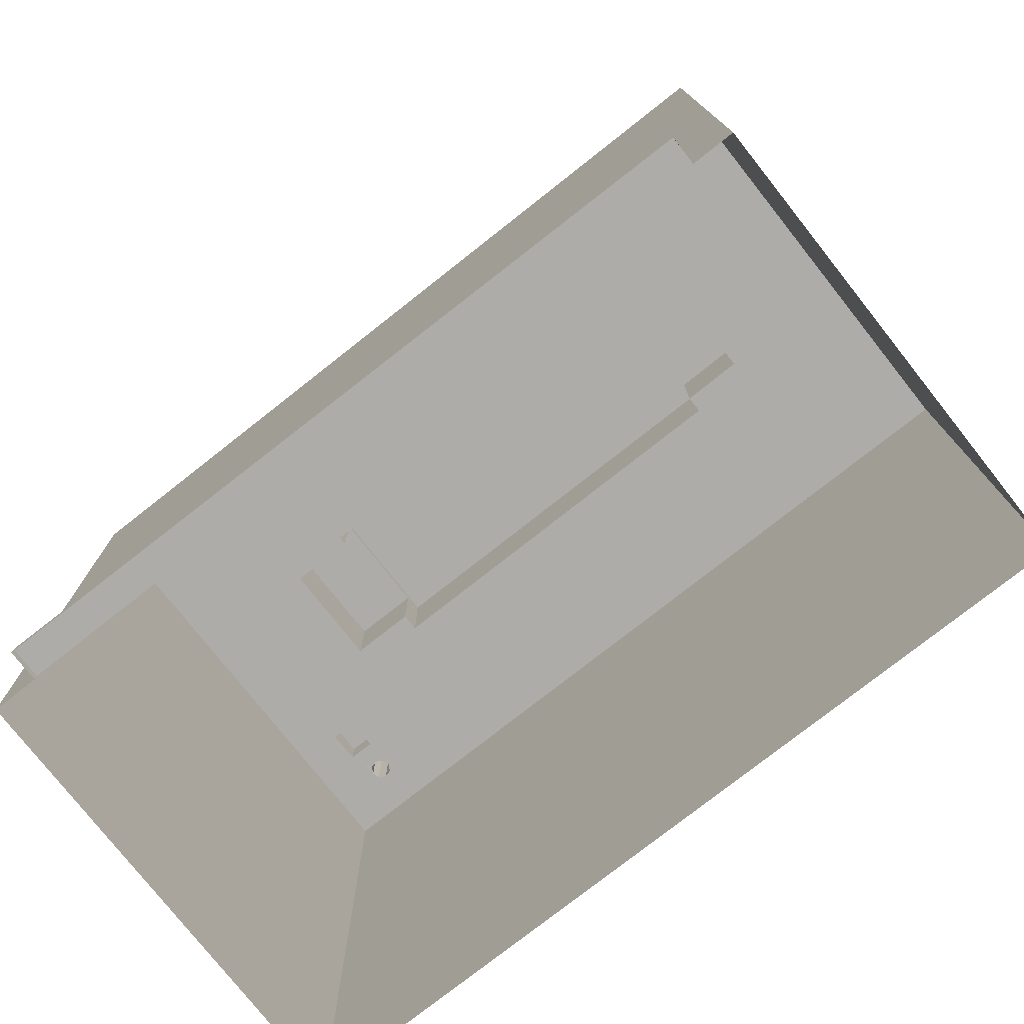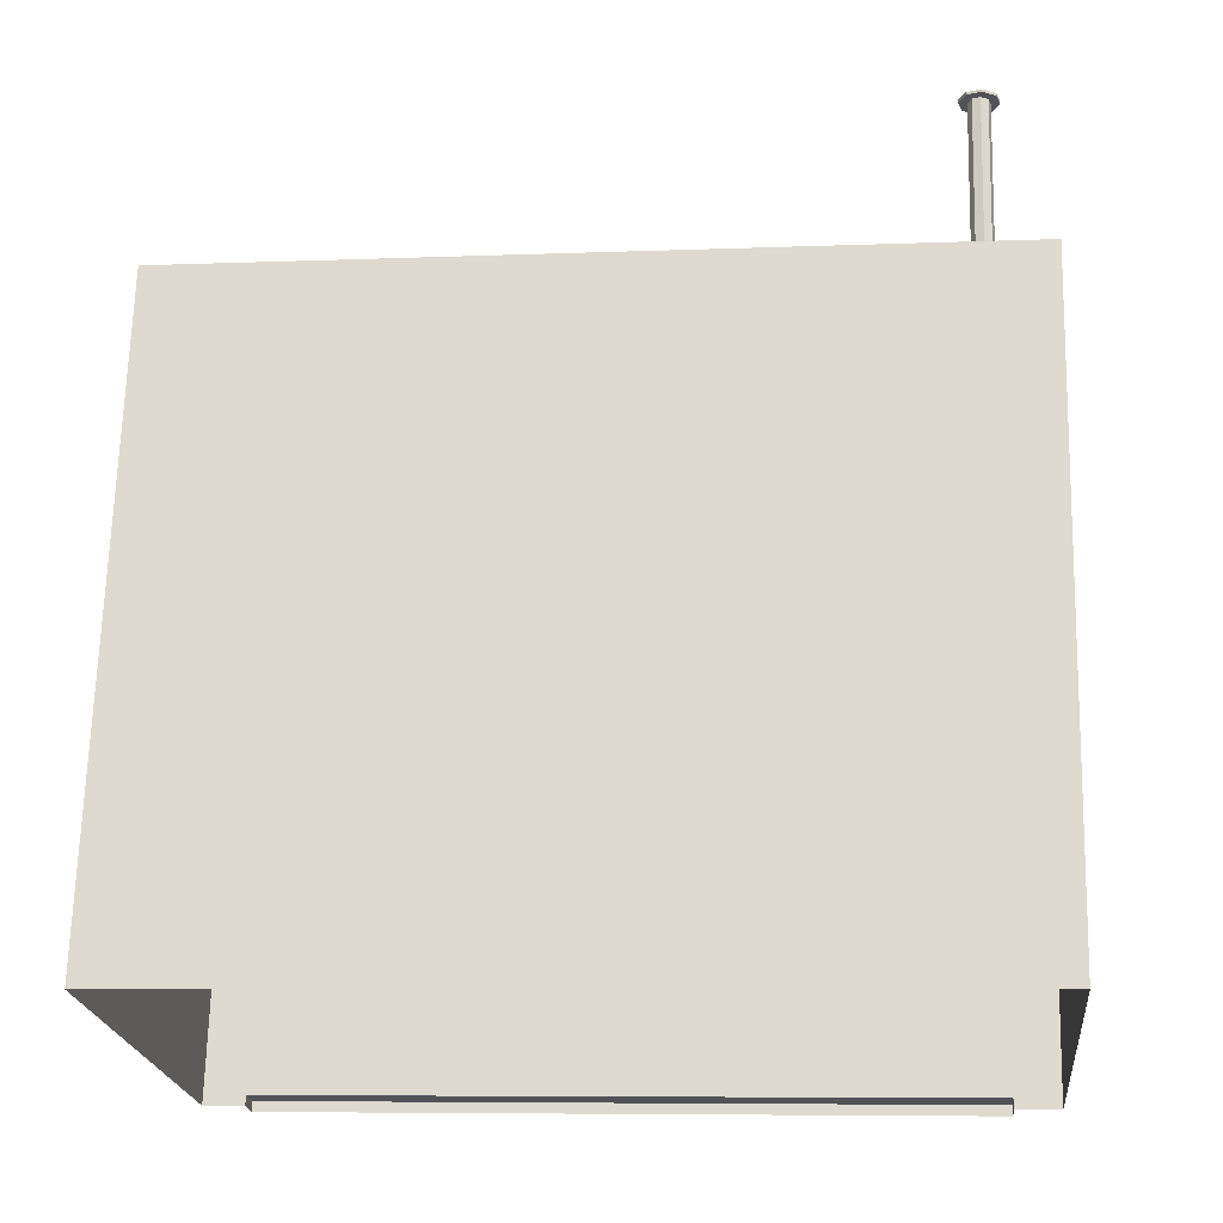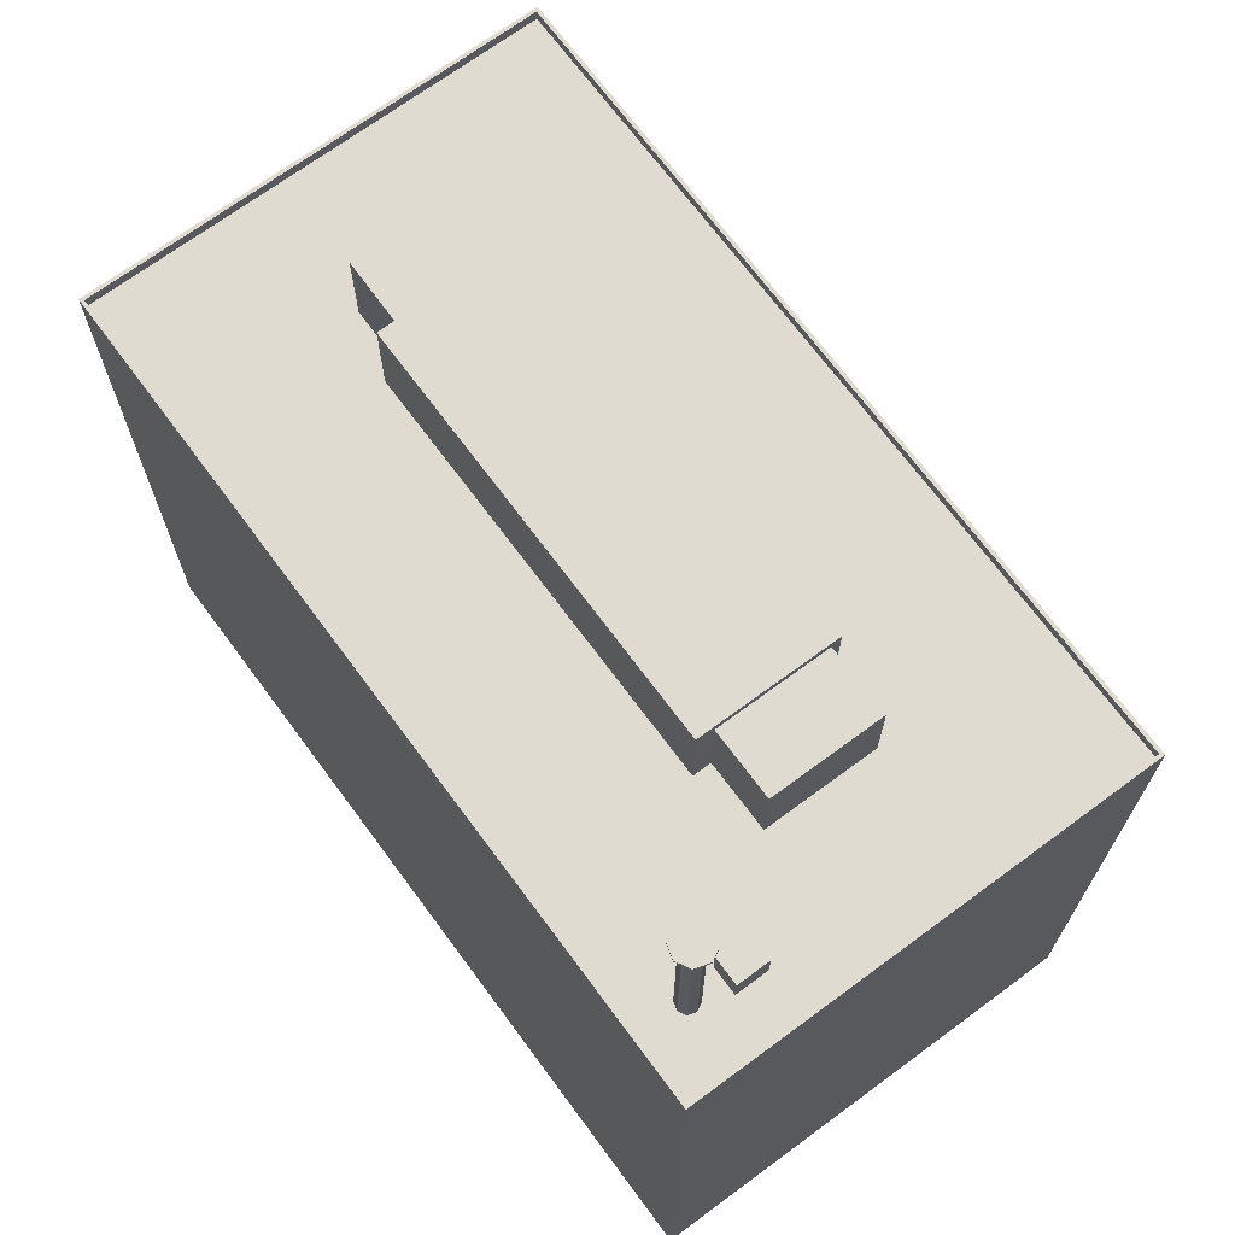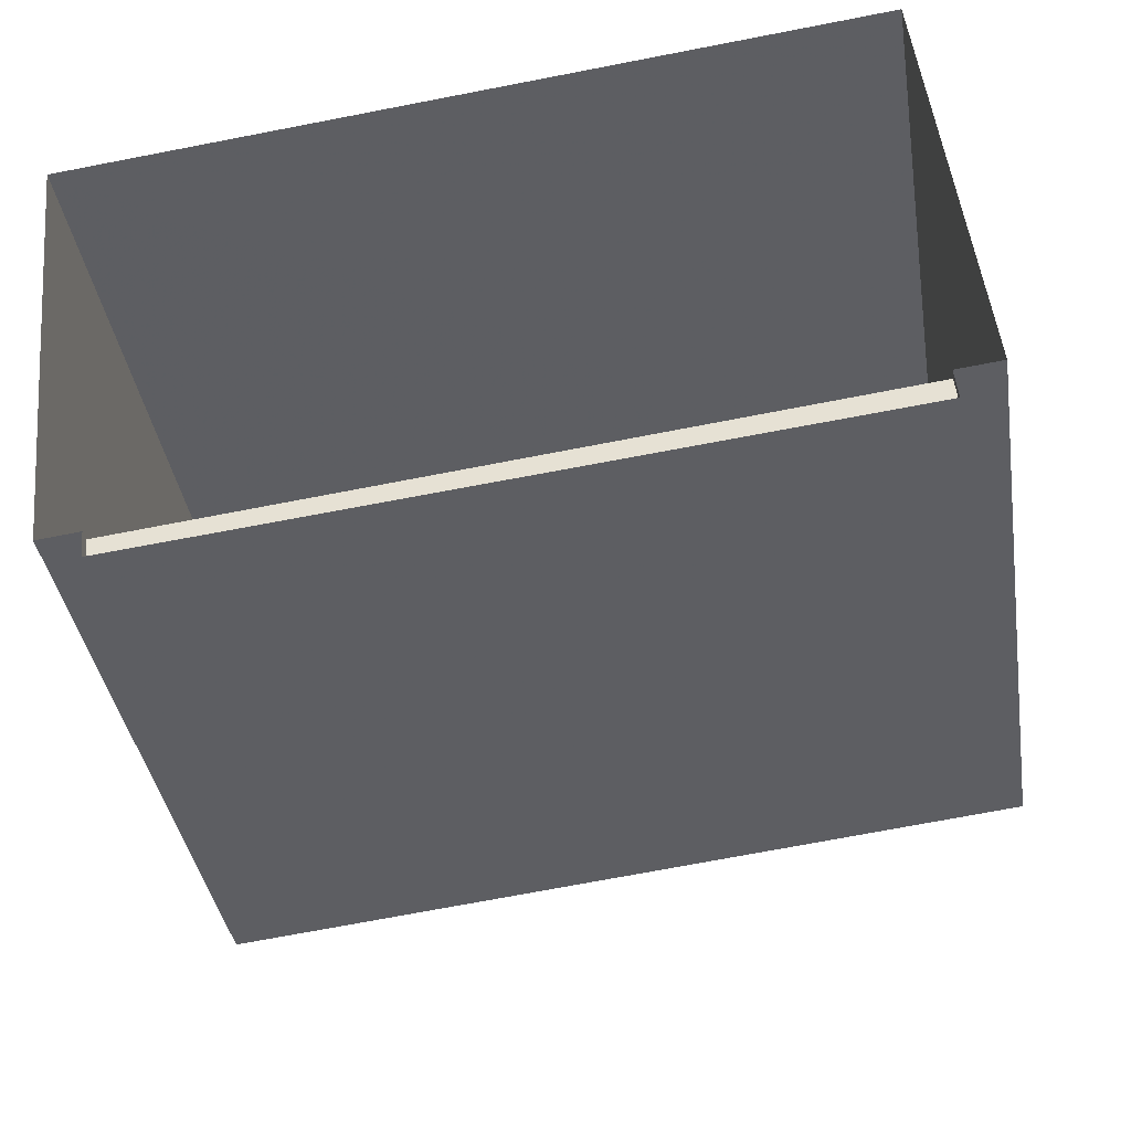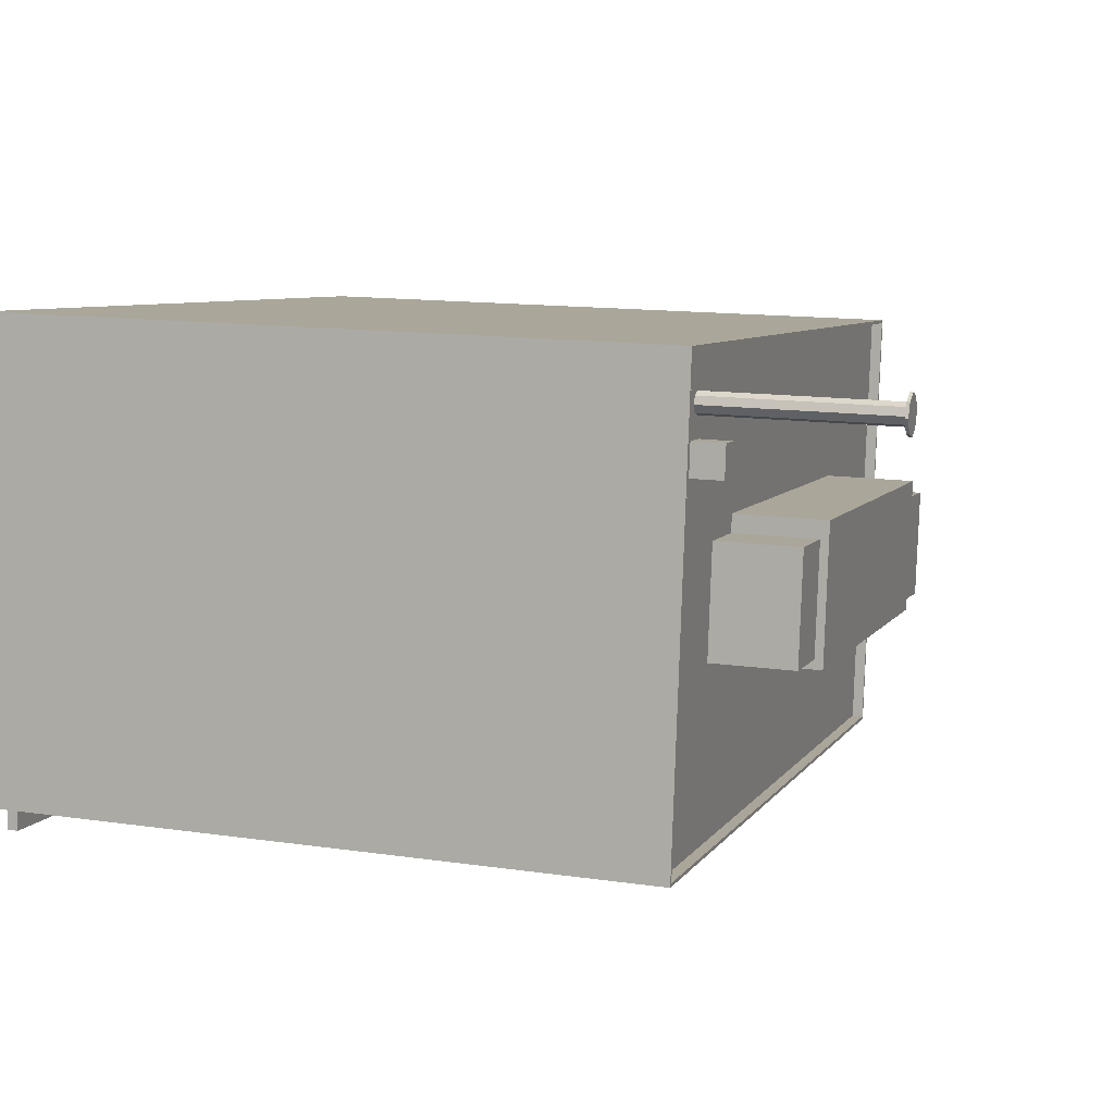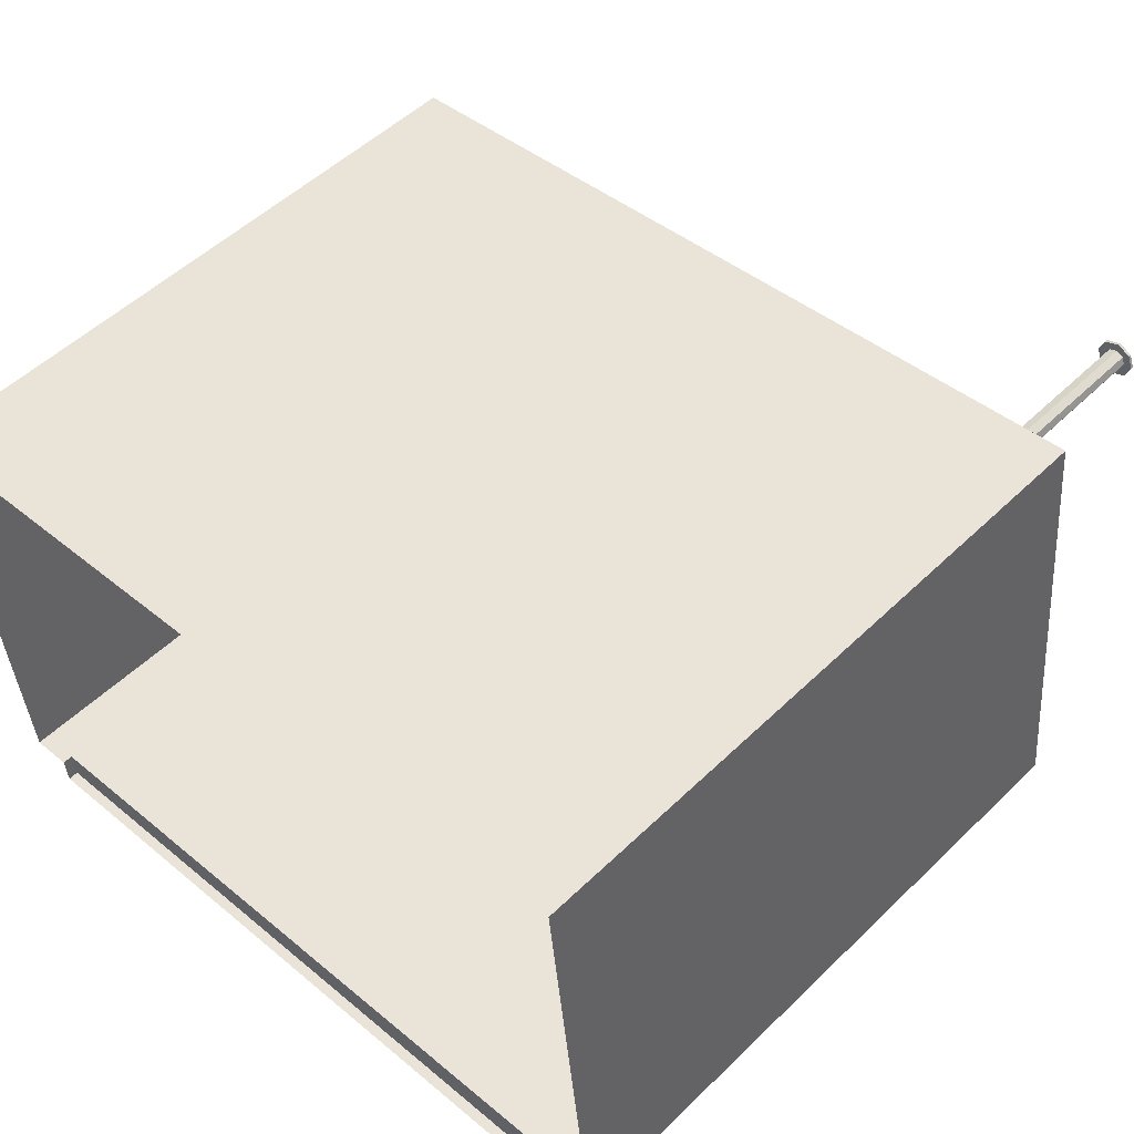
<metadata>
{"format":"obj","ext":"obj","renderer":"f3d","projection":"perspective","resolution":1024,"background":"white","views":[{"elev":-77.0,"azim":32.2,"up":"+Z"},{"elev":68.3,"azim":-178.5,"up":"+Y"},{"elev":70.0,"azim":-132.5,"up":"+Z"},{"elev":-39.0,"azim":-171.0,"up":"+Y"},{"elev":13.3,"azim":-71.6,"up":"+Y"},{"elev":52.0,"azim":-136.1,"up":"+Y"}]}
</metadata>
<code>
v -6359 -3.447e+04 4.386
v -6423 -3.447e+04 4.385
v -6359 -3.447e+04 4.386
v -6355 -3.447e+04 4.386
v -6351 -3.443e+04 4.391
v -6423 -3.446e+04 4.386
v -6427 -3.446e+04 4.386
v -6423 -3.442e+04 4.391
v -6417 -3.443e+04 78.28
v -6416 -3.443e+04 78.28
v -6416 -3.443e+04 78.28
v -6416 -3.443e+04 78.28
v -6417 -3.443e+04 78.28
v -6417 -3.443e+04 78.28
v -6417 -3.443e+04 78.28
v -6416 -3.443e+04 78.28
v -6419 -3.443e+04 78.28
v -6418 -3.443e+04 78.28
v -6419 -3.443e+04 78.28
v -6418 -3.443e+04 78.28
v -6417 -3.443e+04 78.28
v -6419 -3.443e+04 78.28
v -6418 -3.443e+04 78.28
v -6417 -3.443e+04 78.28
v -6417 -3.443e+04 78.53
v -6419 -3.443e+04 78.53
v -6419 -3.443e+04 78.53
v -6416 -3.443e+04 78.53
v -6417 -3.443e+04 78.53
v -6419 -3.443e+04 78.53
v -6416 -3.443e+04 78.53
v -6416 -3.443e+04 78.53
v -6417 -3.443e+04 62.12
v -6418 -3.443e+04 62.12
v -6417 -3.443e+04 62.12
v -6413 -3.444e+04 62.12
v -6412 -3.444e+04 62.12
v -6417 -3.443e+04 62.12
v -6412 -3.444e+04 62.12
v -6416 -3.443e+04 62.12
v -6417 -3.443e+04 62.12
v -6417 -3.443e+04 62.12
v -6407 -3.445e+04 62.12
v -6409 -3.445e+04 62.12
v -6408 -3.445e+04 62.12
v -6407 -3.445e+04 62.12
v -6403 -3.447e+04 62.12
v -6401 -3.447e+04 62.12
v -6355 -3.447e+04 62.12
v -6371 -3.445e+04 62.12
v -6413 -3.445e+04 62.12
v -6427 -3.446e+04 62.12
v -6422 -3.442e+04 62.13
v -6420 -3.443e+04 62.12
v -6351 -3.443e+04 62.13
v -6365 -3.444e+04 62.12
v -6417 -3.443e+04 62.12
v -6406 -3.444e+04 62.12
v -6406 -3.444e+04 62.12
v -6417 -3.443e+04 62.12
v -6370 -3.444e+04 62.12
v -6370 -3.444e+04 62.12
v -6366 -3.445e+04 62.12
v -6371 -3.445e+04 62.12
v -6416 -3.443e+04 62.12
v -6419 -3.443e+04 62.12
v -6418 -3.443e+04 62.12
v -6417 -3.443e+04 62.12
v -6418 -3.443e+04 62.12
v -6418 -3.443e+04 62.12
v -6422 -3.442e+04 63.13
v -6351 -3.443e+04 63.13
v -6423 -3.442e+04 63.13
v -6351 -3.443e+04 63.13
v -6355 -3.447e+04 63.12
v -6355 -3.447e+04 63.12
v -6427 -3.446e+04 63.12
v -6427 -3.446e+04 63.12
v -6417 -3.443e+04 64.91
v -6419 -3.443e+04 64.91
v -6420 -3.443e+04 64.91
v -6417 -3.443e+04 64.91
v -6371 -3.445e+04 69.96
v -6366 -3.445e+04 69.96
v -6365 -3.444e+04 69.96
v -6370 -3.444e+04 69.96
v -6370 -3.444e+04 70.18
v -6408 -3.445e+04 70.18
v -6371 -3.445e+04 70.18
v -6406 -3.444e+04 70.18
v -6407 -3.445e+04 69.44
v -6412 -3.444e+04 69.44
v -6413 -3.445e+04 69.44
v -6406 -3.444e+04 69.44
v -6359 -3.447e+04 5.325
v -6423 -3.447e+04 5.325
v -6359 -3.447e+04 5.325
v -6423 -3.446e+04 5.325
f 1 2 3
f 4 3 5
f 6 7 8
f 2 6 3
f 5 6 8
f 3 6 5
f 9 10 11
f 10 12 11
f 13 14 15
f 11 12 16
f 14 11 16
f 15 14 16
f 15 17 18
f 17 19 20
f 15 18 13
f 10 9 21
f 20 19 22
f 21 23 22
f 9 24 21
f 24 23 21
f 23 20 22
f 18 17 20
f 25 26 27
f 28 25 29
f 26 30 27
f 31 32 28
f 29 25 27
f 31 28 29
f 33 34 35
f 36 37 38
f 39 40 41
f 38 37 39
f 38 39 41
f 41 33 35
f 41 42 33
f 42 41 40
f 43 44 45
f 46 45 47
f 46 47 48
f 45 44 47
f 48 49 50
f 47 51 52
f 53 52 54
f 49 55 56
f 48 50 46
f 55 53 57
f 47 44 51
f 58 59 39
f 51 36 54
f 60 36 38
f 61 57 59
f 56 61 62
f 50 63 64
f 59 40 39
f 49 56 63
f 40 65 42
f 34 66 35
f 53 54 66
f 67 34 33
f 54 36 60
f 57 53 68
f 68 53 69
f 59 57 65
f 70 69 53
f 70 66 67
f 50 49 63
f 54 52 51
f 55 61 56
f 55 57 61
f 40 59 65
f 67 66 34
f 66 70 53
f 71 72 73
f 71 74 72
f 75 76 72
f 74 75 72
f 75 77 76
f 75 78 77
f 71 73 77
f 78 71 77
f 79 80 81
f 82 79 81
f 83 84 85
f 86 83 85
f 87 88 89
f 87 90 88
f 91 92 93
f 91 94 92
f 95 96 97
f 95 98 96
f 68 23 24
f 68 69 23
f 9 68 24
f 9 57 68
f 11 57 9
f 11 65 57
f 14 65 11
f 14 42 65
f 13 42 14
f 13 33 42
f 67 33 13
f 18 67 13
f 70 67 18
f 20 70 18
f 69 70 20
f 23 69 20
f 30 22 19
f 30 26 22
f 26 21 22
f 26 25 21
f 28 10 21
f 25 28 21
f 32 12 10
f 28 32 10
f 31 16 12
f 32 31 12
f 29 15 16
f 31 29 16
f 27 17 15
f 29 27 15
f 27 19 17
f 27 30 19
f 71 53 55
f 74 71 55
f 75 55 49
f 75 74 55
f 52 78 47
f 47 78 48
f 48 75 49
f 48 78 75
f 78 52 53
f 71 78 53
f 3 4 95
f 4 76 95
f 6 98 7
f 98 76 77
f 95 76 98
f 7 98 77
f 76 4 5
f 72 76 5
f 77 8 7
f 77 73 8
f 73 5 8
f 73 72 5
f 60 81 54
f 60 82 81
f 81 80 66
f 54 81 66
f 41 35 79
f 35 66 80
f 35 80 79
f 60 38 82
f 38 41 79
f 38 79 82
f 63 83 64
f 63 84 83
f 86 85 56
f 62 86 56
f 56 84 63
f 56 85 84
f 50 64 83
f 83 89 50
f 89 86 87
f 61 86 62
f 87 86 61
f 89 83 86
f 45 46 88
f 46 50 89
f 46 89 88
f 43 45 91
f 45 88 91
f 58 94 59
f 94 88 90
f 91 88 94
f 59 94 90
f 90 87 61
f 59 90 61
f 51 44 93
f 44 43 91
f 93 44 91
f 37 36 92
f 36 51 93
f 92 36 93
f 58 39 94
f 39 37 92
f 94 39 92
f 3 97 1
f 3 95 97
f 96 2 1
f 97 96 1
f 6 2 96
f 98 6 96

</code>
